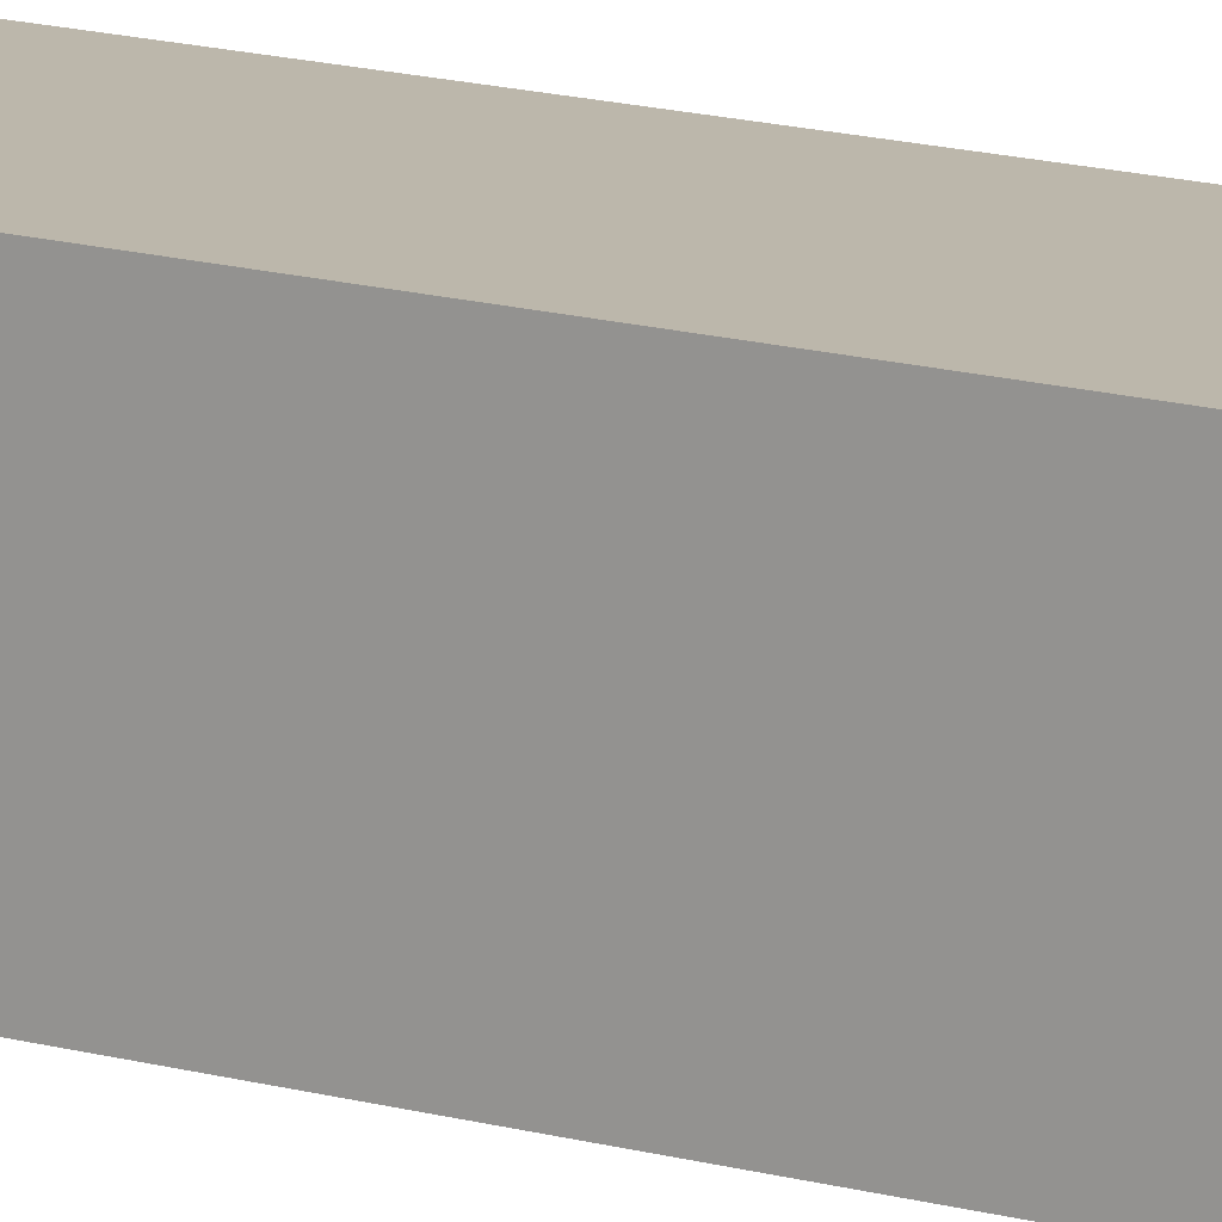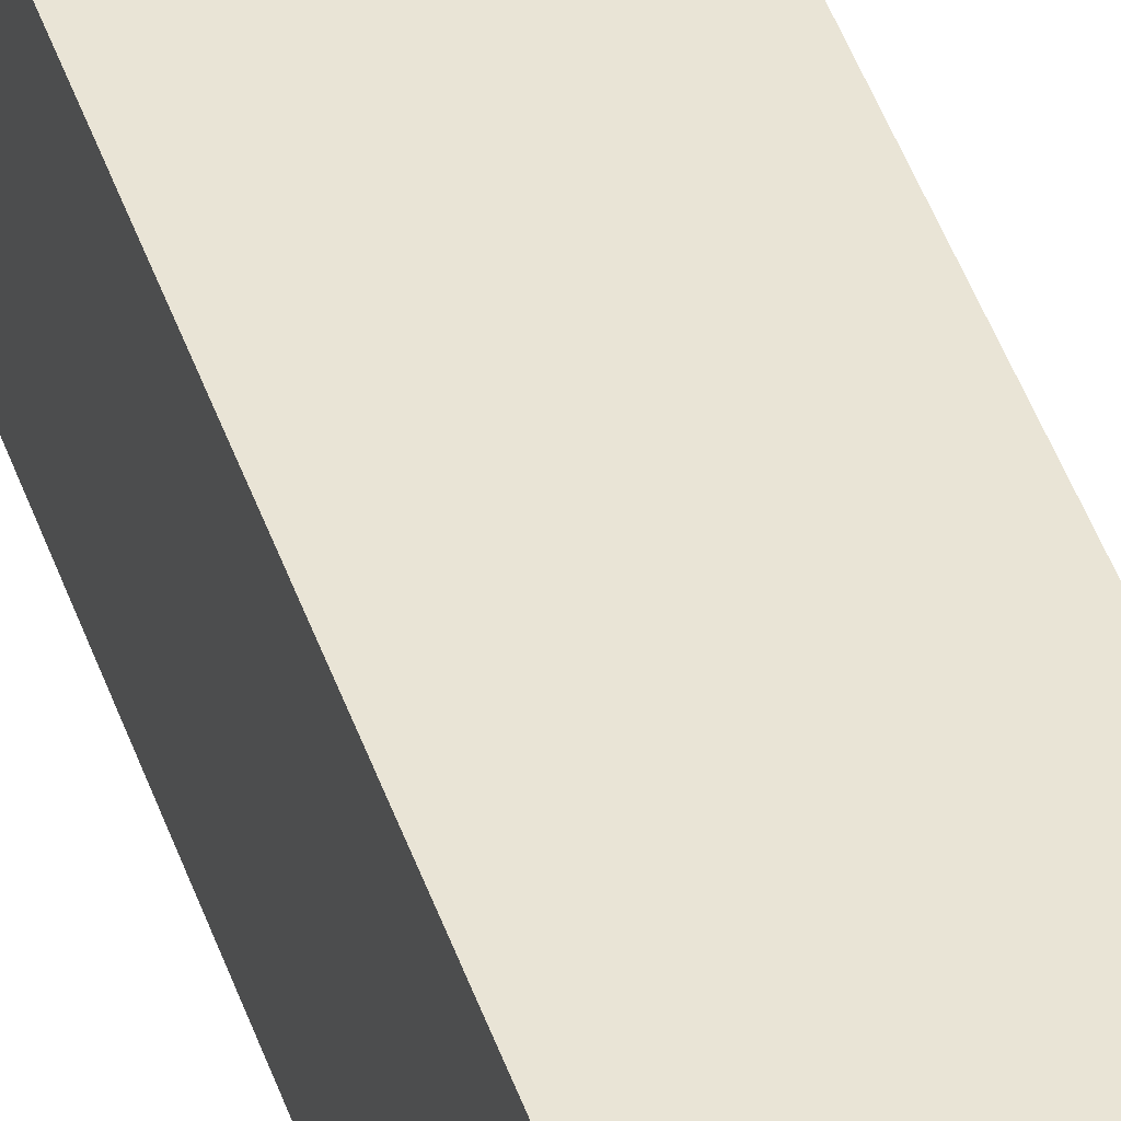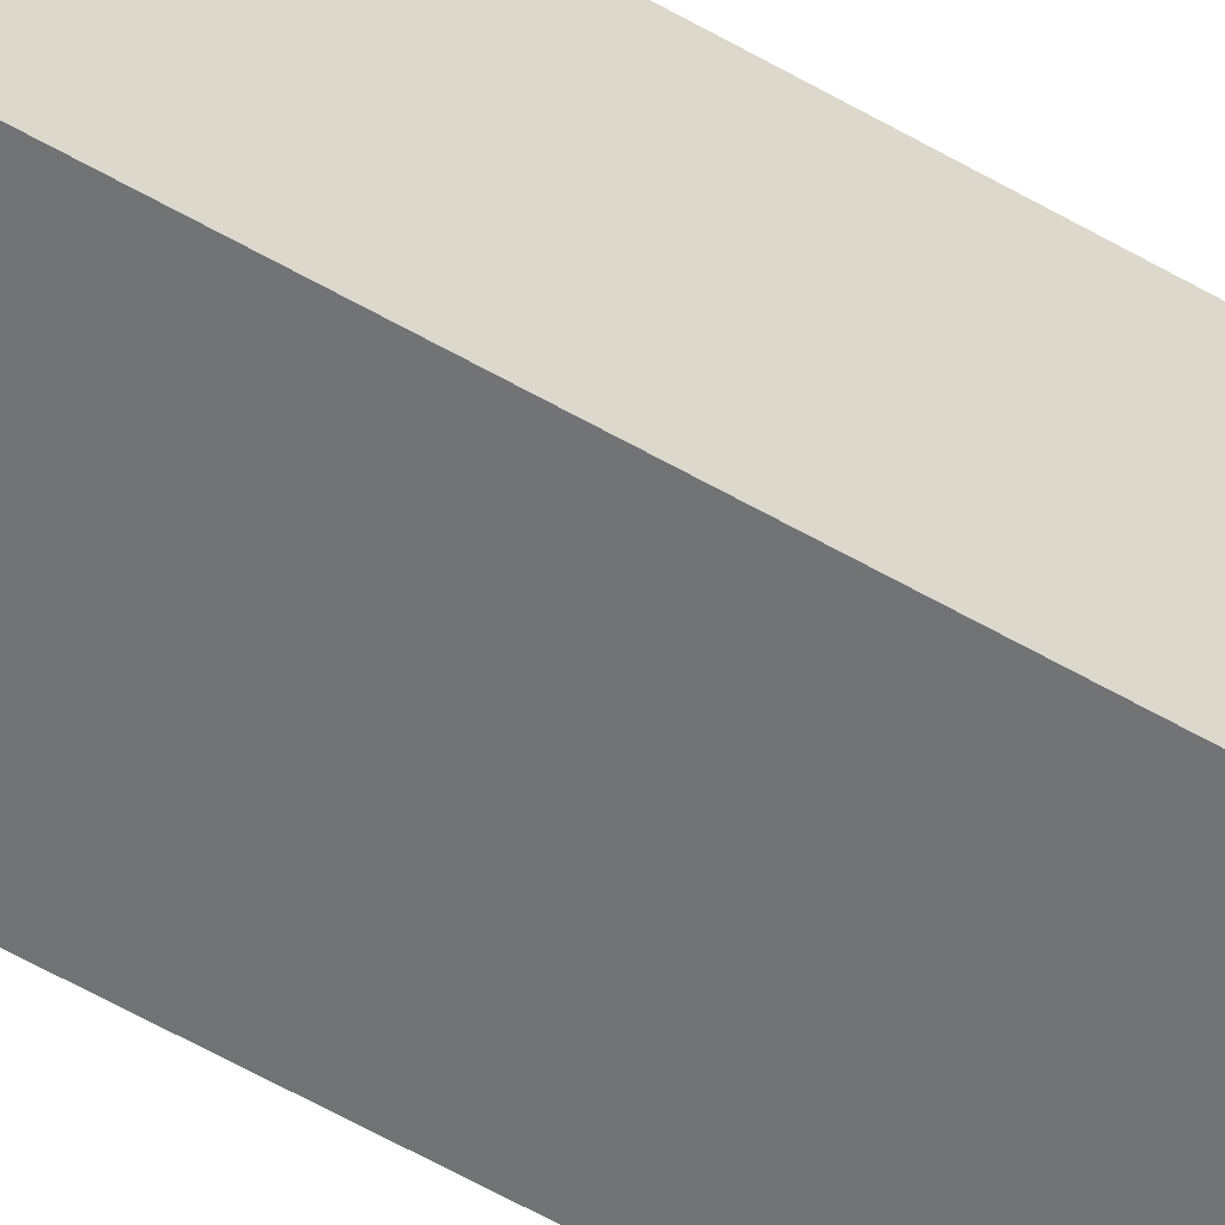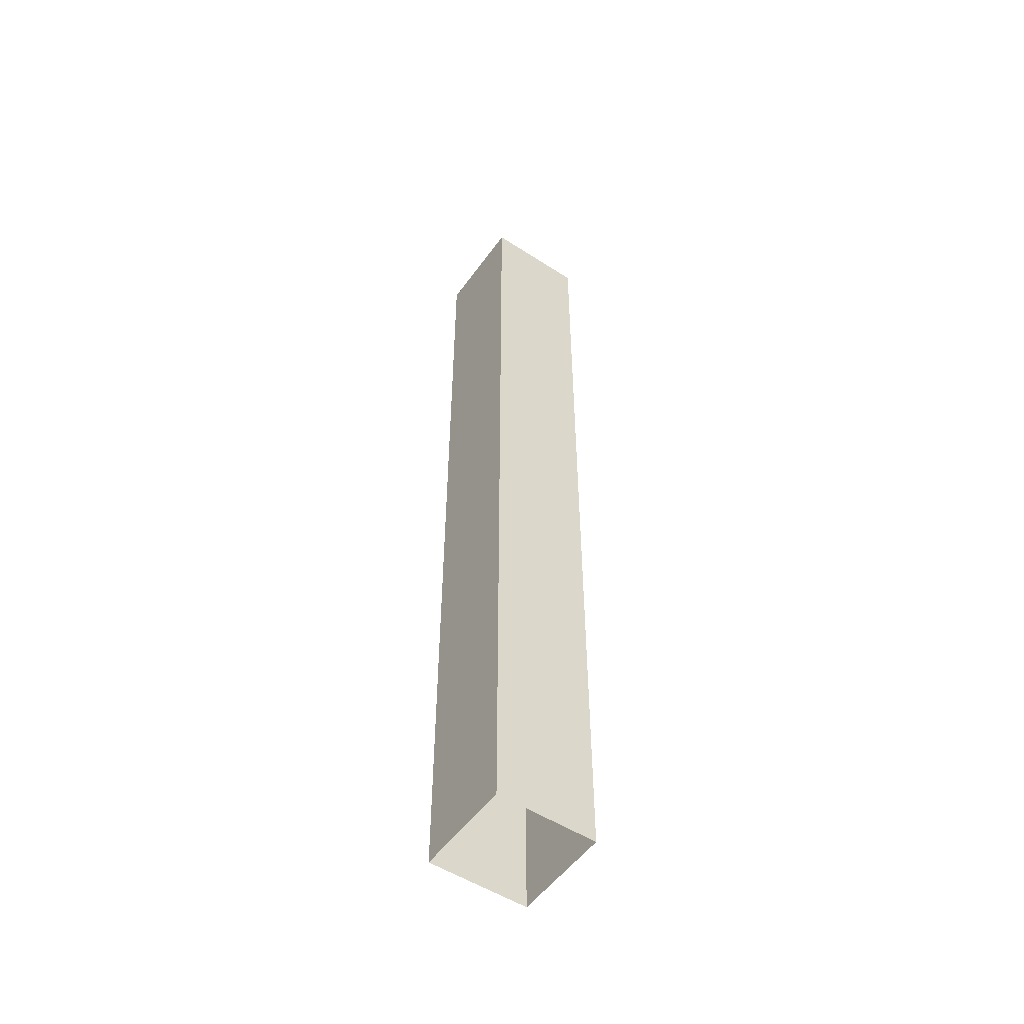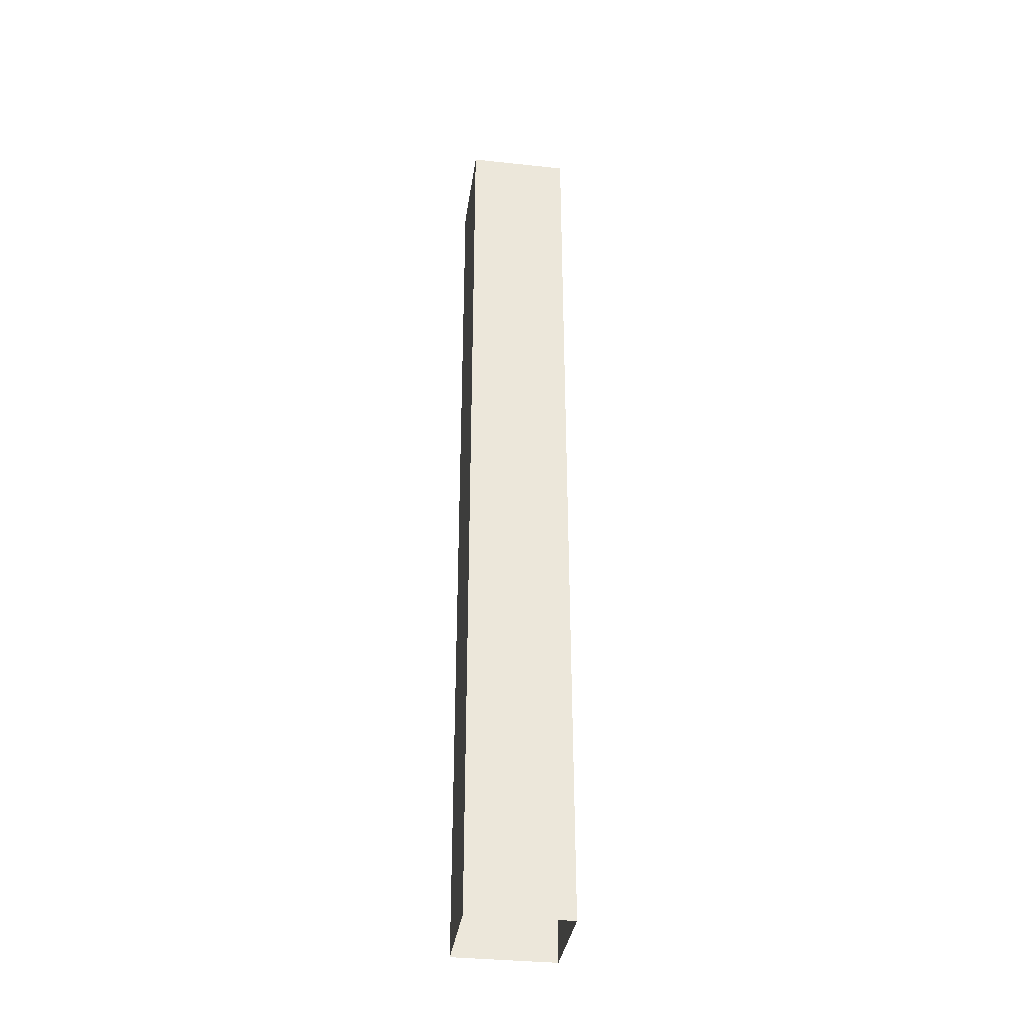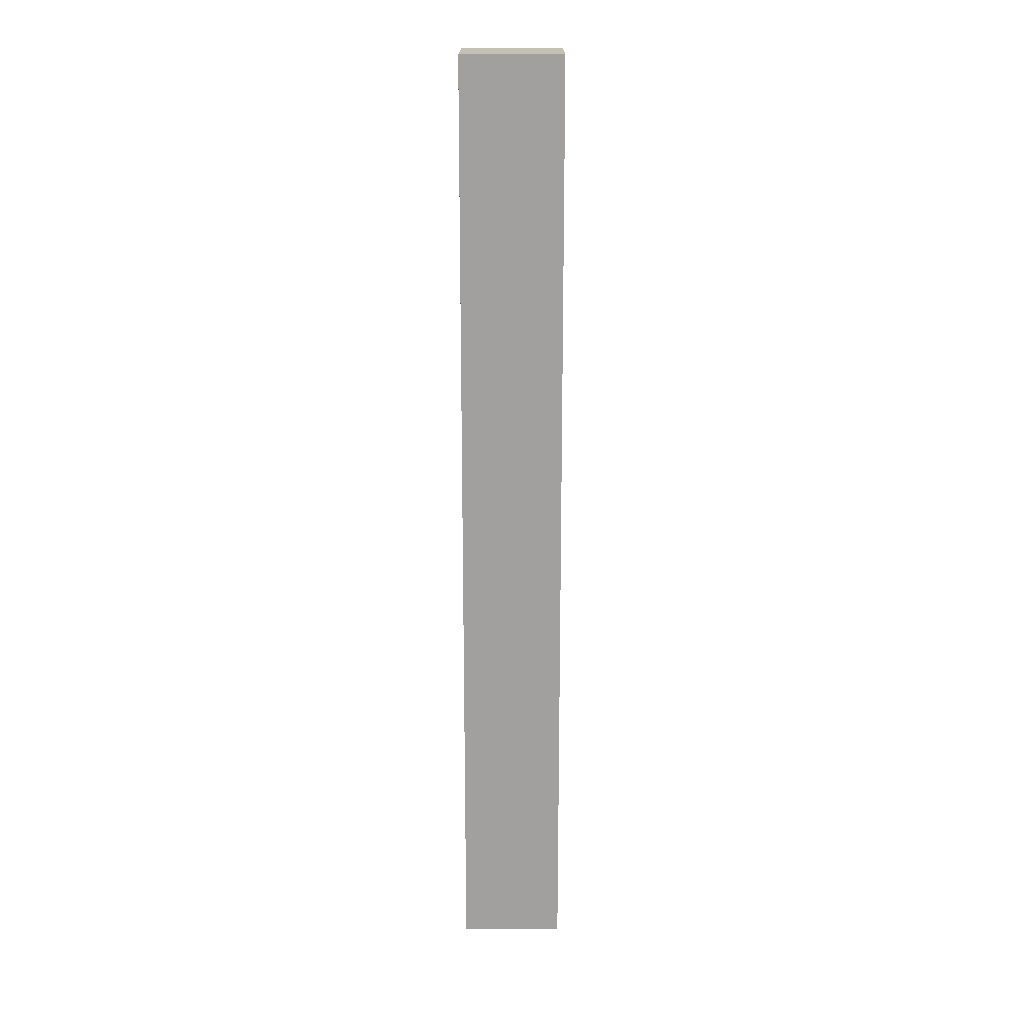
<metadata>
{"format":"obj","ext":"obj","renderer":"f3d","projection":"perspective","resolution":1024,"background":"white","views":[{"elev":14.4,"azim":-57.8,"up":"+Z"},{"elev":42.6,"azim":-17.5,"up":"+Z"},{"elev":-55.9,"azim":-121.6,"up":"+Z"},{"elev":-52.6,"azim":145.2,"up":"+Y"},{"elev":-35.3,"azim":171.9,"up":"+Y"},{"elev":18.2,"azim":0.2,"up":"+Y"}]}
</metadata>
<code>
o FencePole_Plane.003
v 1 -0 -1
v 0.9517 0 -0.9517
v 0.9517 0 -1
v 0.9517 0.45 -0.9517
v 0.9517 0.45 -1
v 1 0 -0.9517
v 1 0.45 -0.9517
v 1 0.45 -1
v 1 0.119 -0.9517
v 1 0.1867 -0.9517
v 1 0.2928 -0.9517
v 1 0.3605 -0.9517
v 0.9516 0.1867 -1
v 0.9516 0.119 -1
v 0.9516 0.2928 -1
v 0.9516 0.3605 -1
v 0.9517 0.45 -0.9517
v 0.9517 0.45 -0.9517
v 0.9517 0 -0.9517
v 0.9517 0.45 -1
v 0.9517 0.45 -1
v 1 0.45 -0.9517
v 1 0.45 -0.9517
v 1 0.45 -1
v 1 0.45 -1
v 1 0.1867 -0.9517
v 1 0.119 -0.9517
v 1 0.3605 -0.9517
v 1 0.2928 -0.9517
v 1 0 -0.9517
v 0.9516 0.2928 -1
v 0.9516 0.3605 -1
v 0.9517 0 -1
v 0.9516 0.119 -1
v 0.9516 0.1867 -1
v 1 -0 -1
f 17 32 31
f 22 21 18
f 6 36 27
f 2 9 10
f 15 16 8
f 33 19 34
f 19 17 35
f 34 19 35
f 17 20 32
f 31 35 17
f 22 24 21
f 25 23 28
f 29 26 25
f 26 27 36
f 25 26 36
f 25 28 29
f 7 4 12
f 4 2 10
f 12 4 11
f 2 30 9
f 10 11 4
f 5 8 16
f 8 1 13
f 13 1 14
f 1 3 14
f 13 15 8

</code>
